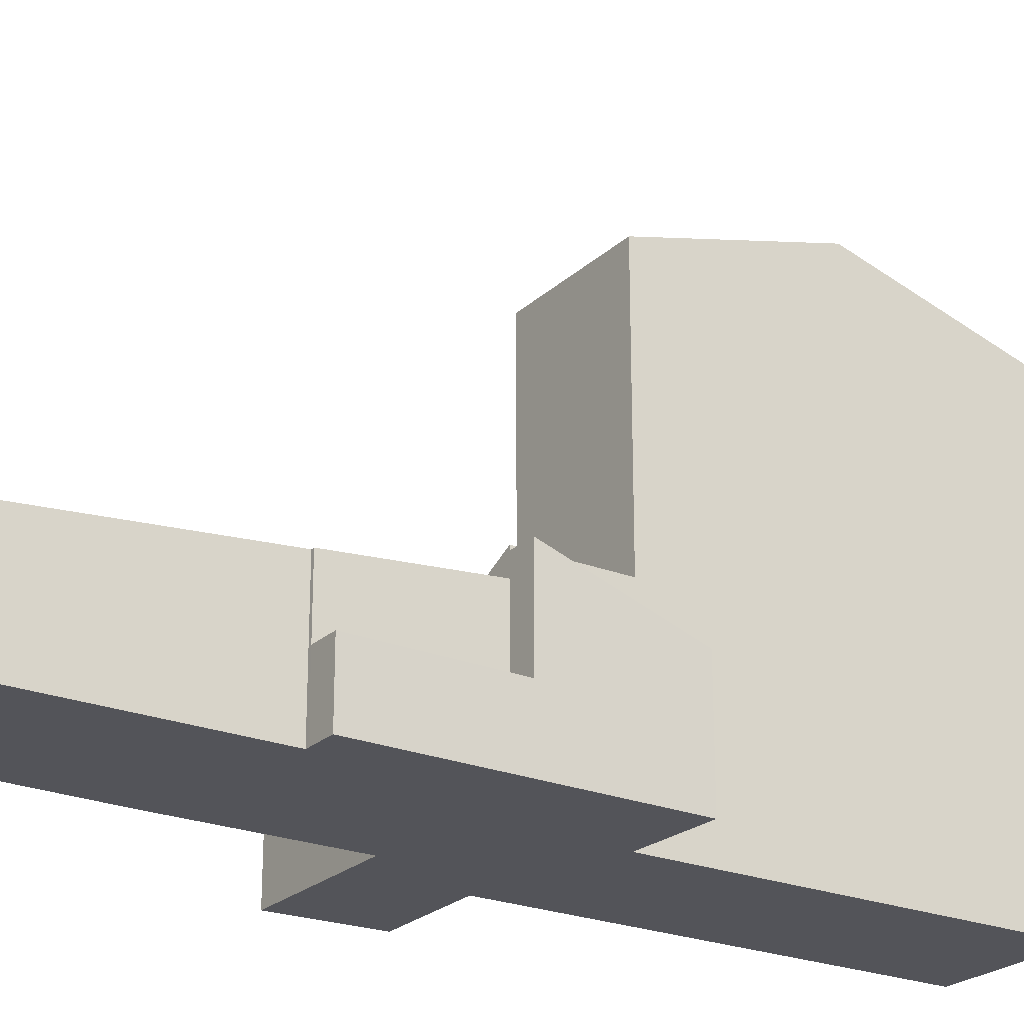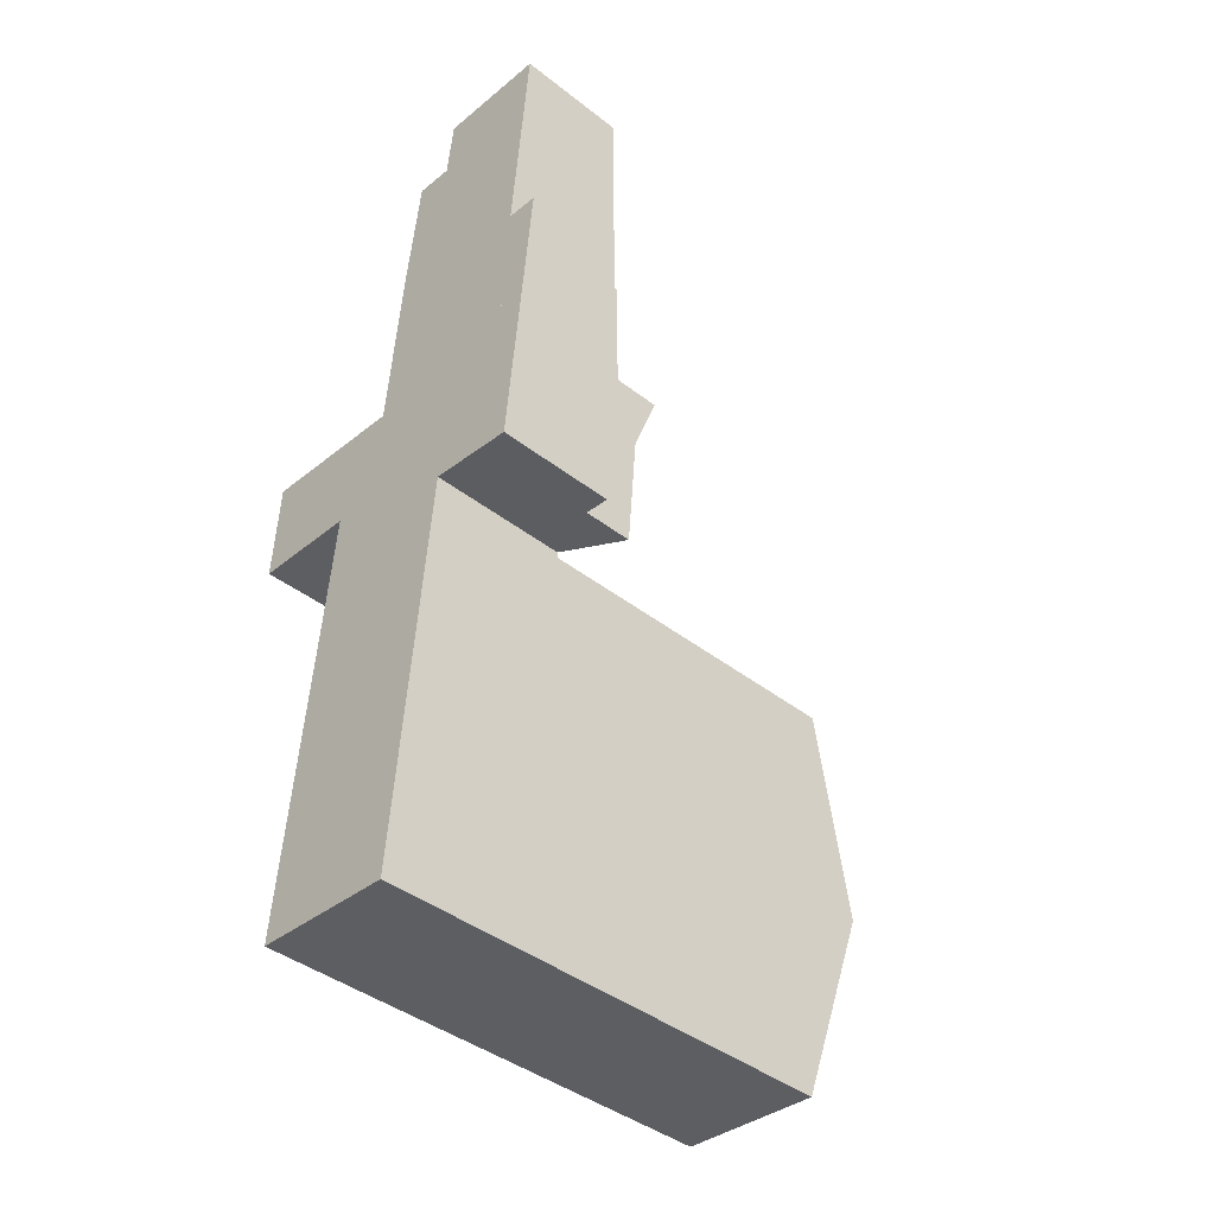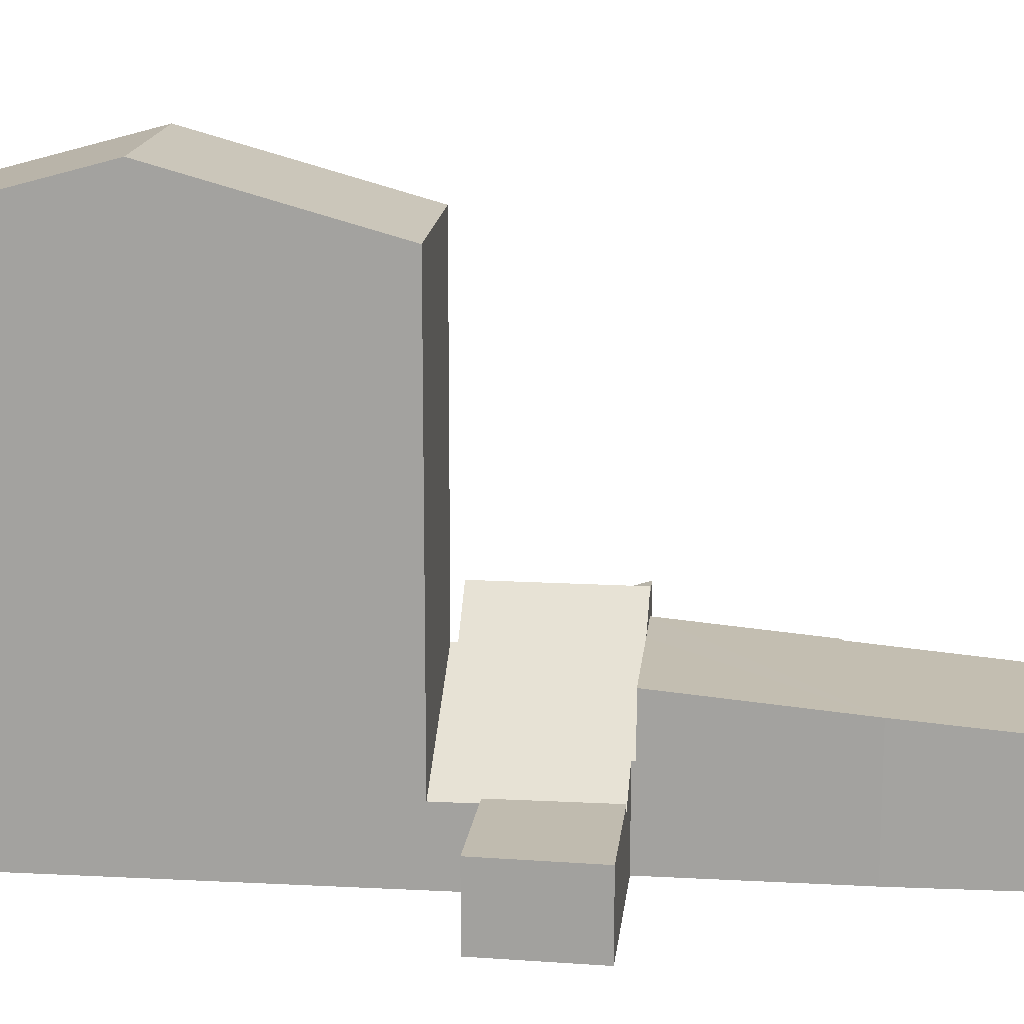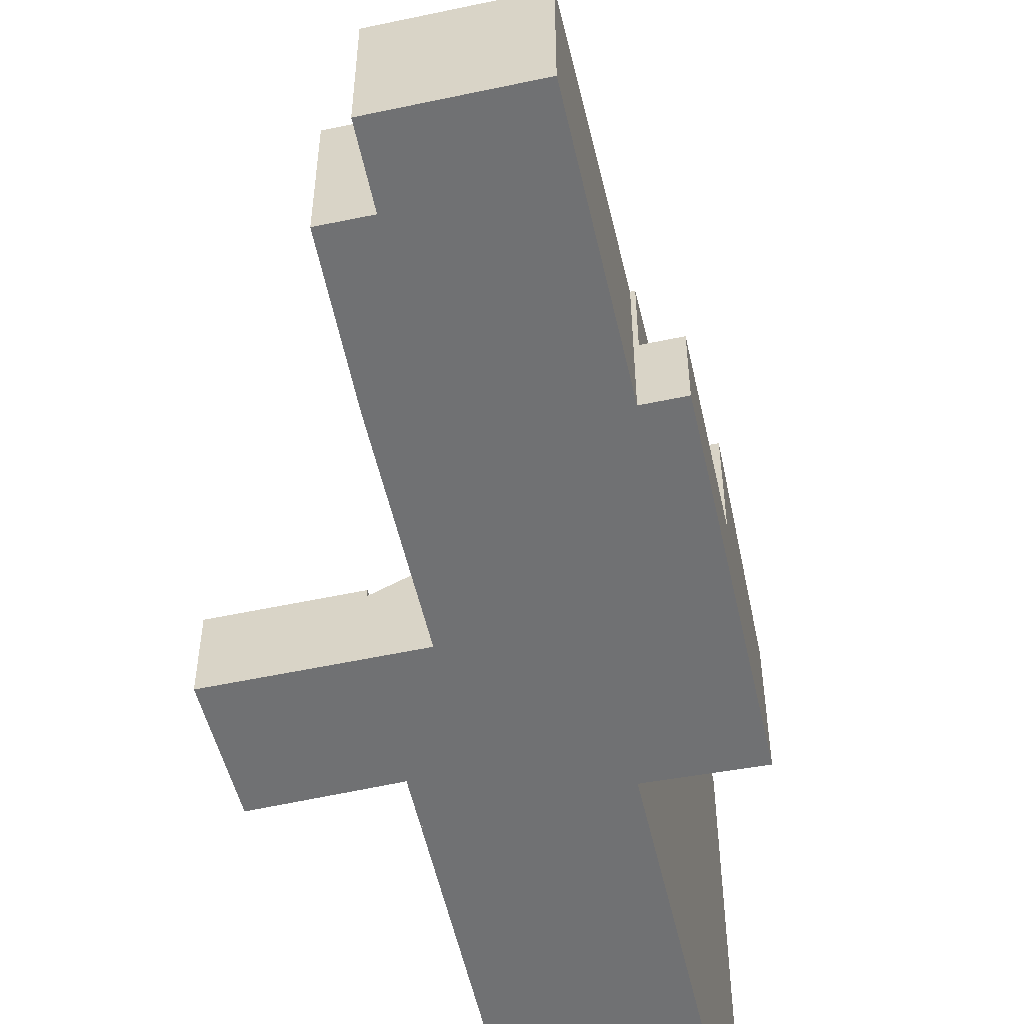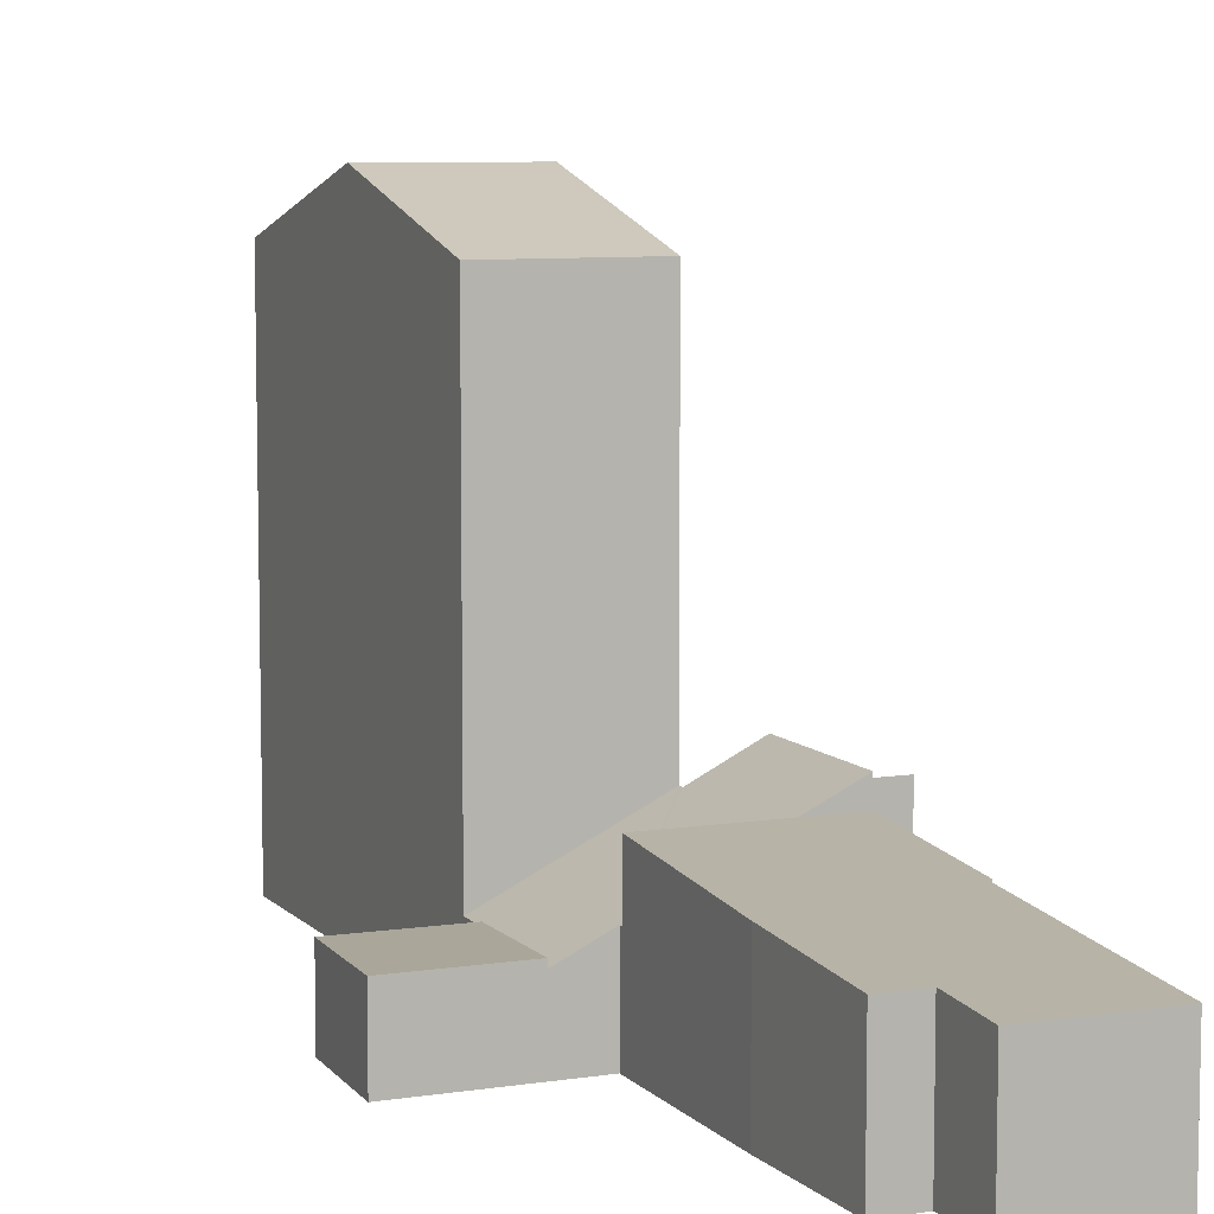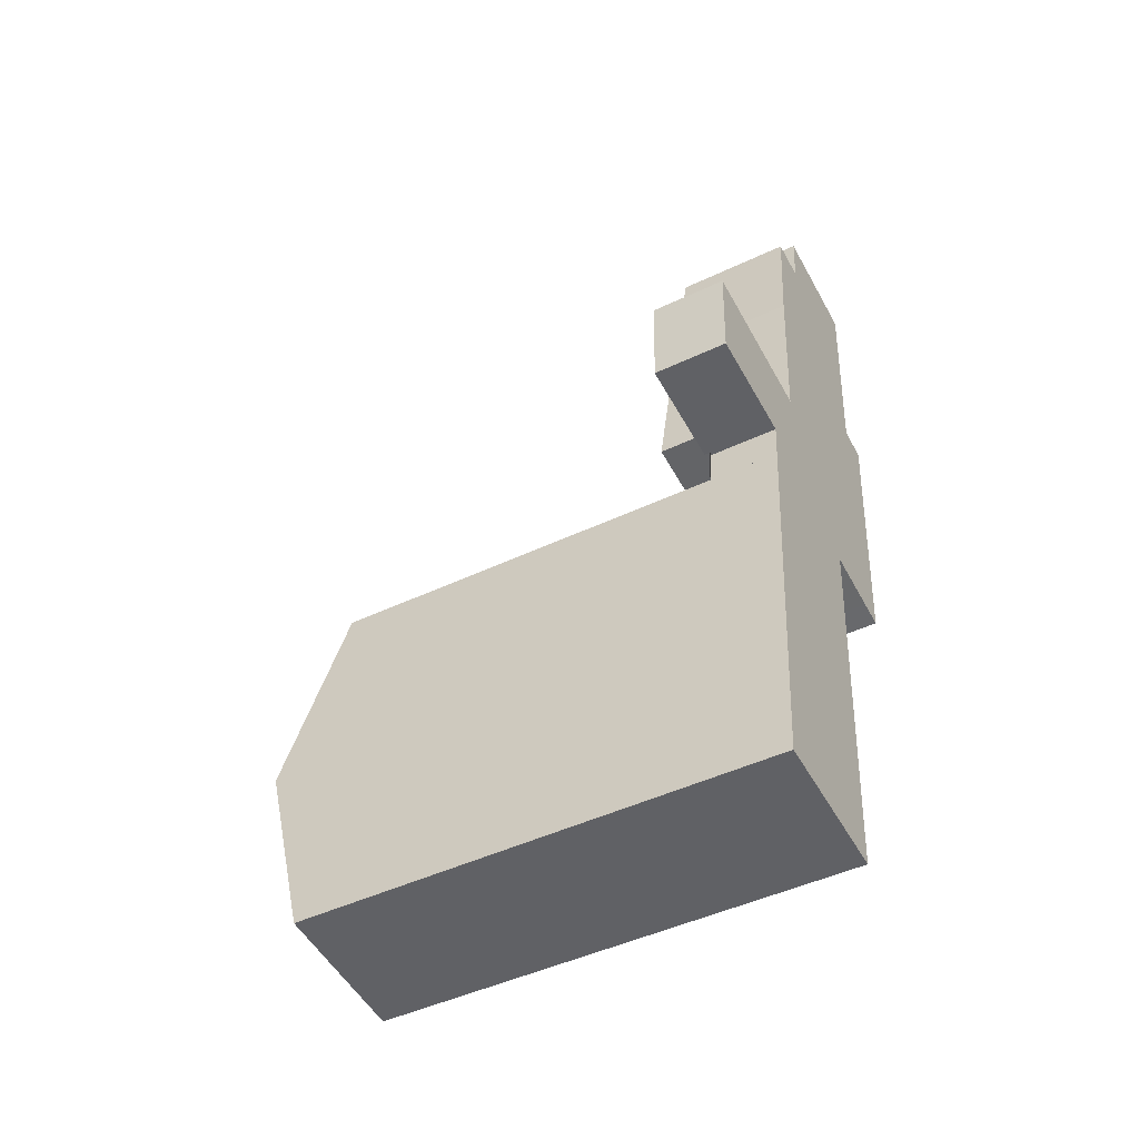
<metadata>
{"format":"obj","ext":"obj","renderer":"f3d","projection":"perspective","resolution":1024,"background":"white","views":[{"elev":-23.8,"azim":61.3,"up":"+Y"},{"elev":-42.0,"azim":47.0,"up":"+Z"},{"elev":16.2,"azim":-78.6,"up":"+Y"},{"elev":-55.1,"azim":17.9,"up":"+Y"},{"elev":7.8,"azim":-18.1,"up":"+Y"},{"elev":-46.6,"azim":-61.6,"up":"+Z"}]}
</metadata>
<code>
v  9.347 3.542 -1.92
v  10.55 4.927 2.246
v  10.13 3.534 -2.021
v  9.72 4.927 2.328
v  9.72 -1.425e-16 2.328
v  10.55 -1.375e-16 2.246
v  10.13 1.238e-16 -2.021
v  9.347 1.176e-16 -1.92
v  9.72 2.002 2.328
v  10.97 2.002 6.617
v  10.55 2.002 2.246
v  10.1 2.002 6.697
v  10.1 -4.101e-16 6.697
v  10.97 -4.052e-16 6.617
v  3.459 2.006 2.832
v  3.266 2.049 -0.247
v  3.166 2 -0.24
v  7.506 4.164 -1.862
v  3.157 2.048 -1.432
v  4.819 2.667 2.707
v  4.828 2.667 2.811
v  7.521 4.164 -1.687
v  8.235 4.325 2.474
v  9.347 5.055 -1.92
v  9.72 5.047 2.328
v  4.828 -1.721e-16 2.811
v  8.235 -1.515e-16 2.474
v  4.819 -1.658e-16 2.707
v  3.459 -1.734e-16 2.832
v  7.521 1.033e-16 -1.687
v  7.506 1.14e-16 -1.862
v  3.157 8.768e-17 -1.432
v  3.266 1.512e-17 -0.247
v  3.166 1.47e-17 -0.24
v  9.72 4.329 2.328
v  10 3.946 6.706
v  10.1 3.946 6.697
v  5.718 3.527 11.9
v  5.281 3.864 8.062
v  4.828 4.324 2.811
v  7.089 3.364 13.66
v  10.59 3.364 13.34
v  6.89 3.528 11.79
v  6.89 -7.217e-16 11.79
v  5.718 -7.286e-16 11.9
v  7.089 -8.363e-16 13.66
v  10.59 -8.17e-16 13.34
v  10 -4.106e-16 6.706
v  5.281 -4.937e-16 8.062
v  0.201 2.204 3.132
v  0.116 2.204 2.246
v  0.162 2.204 3.136
v  3.459 2.204 2.832
v  0 2.204 1.35e-16
v  3.166 2.204 -0.24
v  0 0 0
v  0.116 -1.375e-16 2.246
v  0.162 -1.92e-16 3.136
v  0.201 -1.918e-16 3.132
v  7.506 14.1 -1.862
v  2.6 15.77 -7.467
v  3.157 14.1 -1.432
v  6.981 15.76 -7.851
v  6.464 14.13 -13.74
v  2.053 14.12 -13.4
v  2.053 8.206e-16 -13.4
v  2.6 4.572e-16 -7.467
v  6.464 8.414e-16 -13.74
v  6.981 4.807e-16 -7.851
g defaultobject
f 1 2 3
f 2 1 4
f 5 2 4
f 2 5 6
f 6 3 2
f 3 6 7
f 3 8 1
f 8 3 7
f 1 5 4
f 5 1 8
f 8 6 5
f 6 8 7
f 9 10 11
f 10 9 12
f 13 10 12
f 10 13 14
f 14 11 10
f 11 14 6
f 6 9 11
f 9 6 5
f 5 12 9
f 12 5 13
f 5 14 13
f 14 5 6
f 15 16 17
f 16 18 19
f 18 16 15
f 18 15 20
f 18 20 21
f 18 21 22
f 22 21 23
f 22 23 24
f 24 23 25
f 26 23 21
f 23 26 27
f 23 27 25
f 25 27 5
f 15 28 20
f 28 15 29
f 25 8 24
f 8 25 5
f 30 18 22
f 18 30 31
f 8 22 24
f 22 8 30
f 31 19 18
f 19 31 32
f 33 17 16
f 17 33 34
f 19 33 16
f 33 19 32
f 17 29 15
f 29 17 34
f 28 21 20
f 21 28 26
f 27 26 28
f 34 28 29
f 28 34 33
f 28 33 32
f 28 32 31
f 28 31 30
f 28 30 27
f 30 5 27
f 5 30 8
f 35 36 37
f 36 35 38
f 38 35 39
f 39 35 23
f 39 23 40
f 36 41 42
f 41 36 43
f 43 36 38
f 38 44 43
f 44 38 45
f 46 42 41
f 42 46 47
f 48 37 36
f 37 48 13
f 44 41 43
f 41 44 46
f 49 38 39
f 38 49 45
f 26 39 40
f 39 26 49
f 42 48 36
f 48 42 47
f 37 5 35
f 5 37 13
f 5 23 35
f 23 5 40
f 40 5 26
f 26 5 27
f 46 44 47
f 13 27 5
f 27 13 26
f 26 13 48
f 26 48 49
f 49 48 47
f 49 47 44
f 49 44 45
f 50 51 52
f 51 50 53
f 51 53 54
f 54 53 55
f 56 51 54
f 51 56 57
f 51 57 52
f 52 57 58
f 58 50 52
f 50 58 53
f 53 58 29
f 29 58 59
f 29 55 53
f 55 29 34
f 34 54 55
f 54 34 56
f 57 59 58
f 59 57 29
f 29 57 56
f 29 56 34
f 60 61 62
f 61 60 63
f 64 61 63
f 61 64 65
f 66 61 65
f 61 66 62
f 62 66 32
f 32 66 67
f 62 31 60
f 31 62 32
f 31 63 60
f 63 31 64
f 64 31 68
f 68 31 69
f 68 65 64
f 65 68 66
f 67 31 32
f 31 67 69
f 69 67 66
f 69 66 68

</code>
